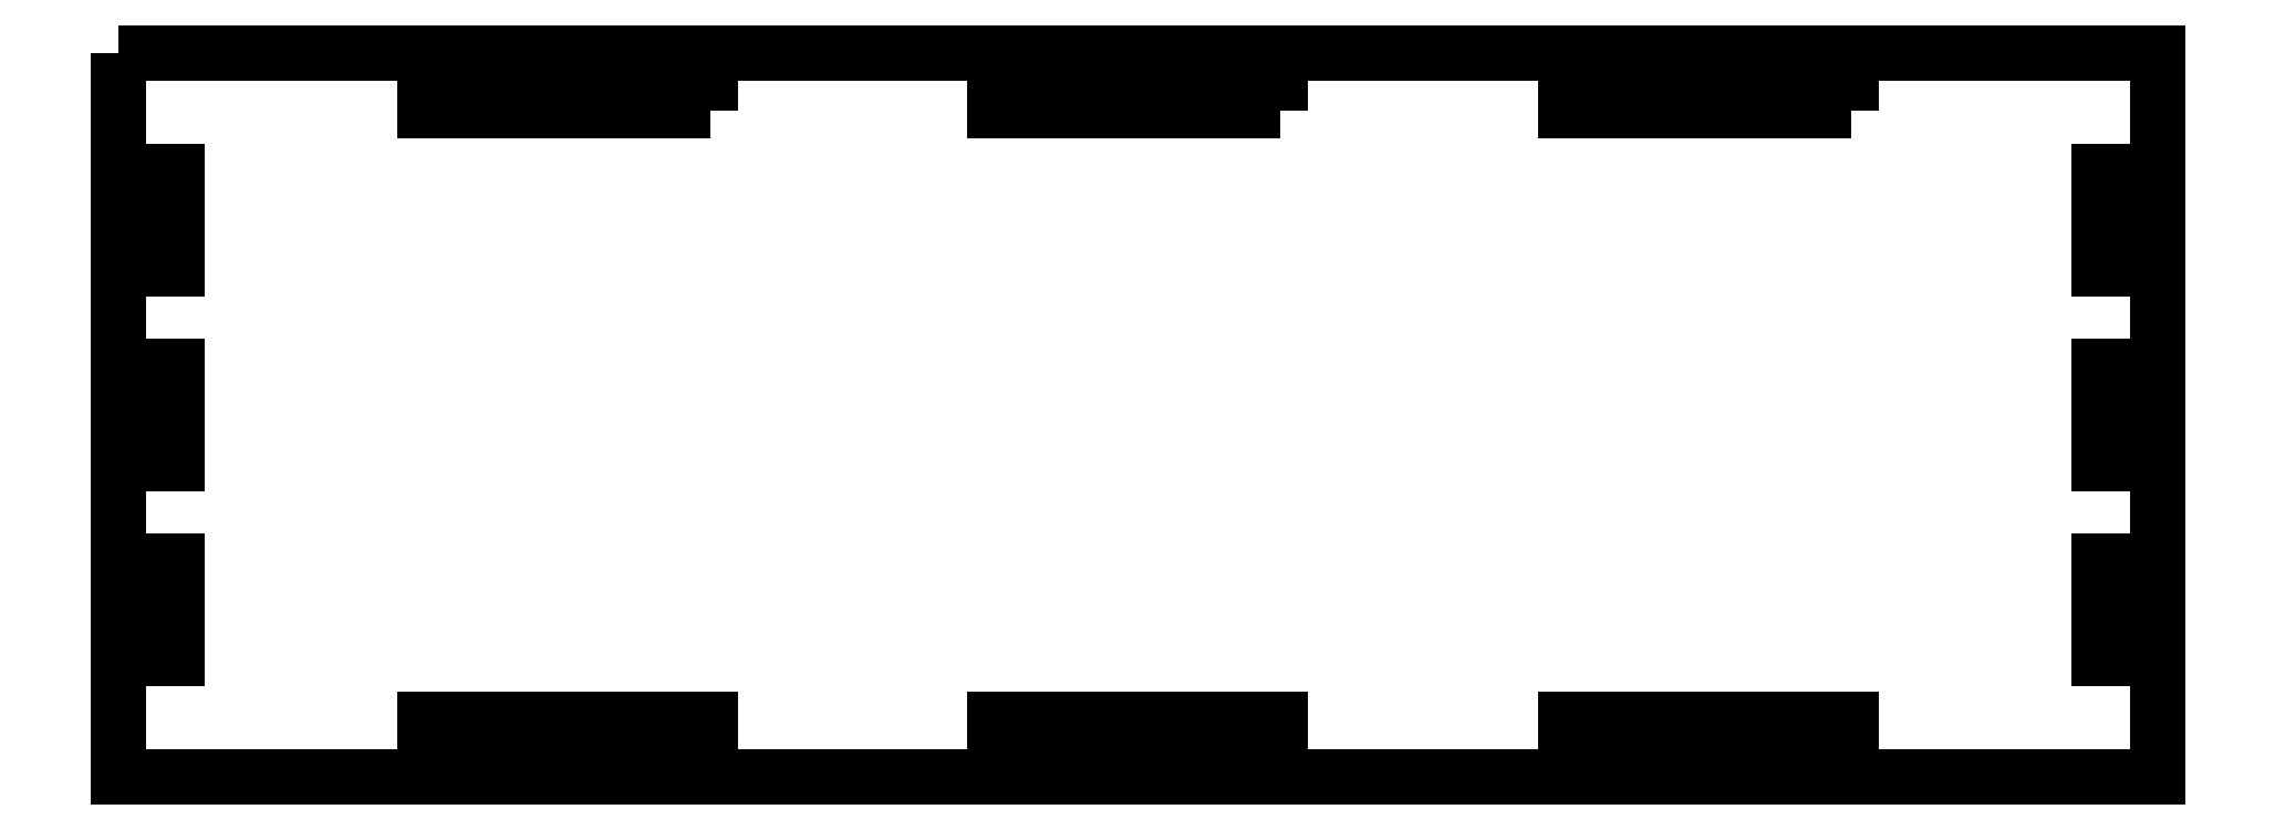
<metadata>
{"format":"dxf","ext":"dxf","renderer":"ezdxf+matplotlib","layout":"modelspace","background":"white","min_lineweight":24,"dpi":150}
</metadata>
<code>
0
SECTION
2
ENTITIES
0
LWPOLYLINE
8
0
90
4
70
1
43
0
10
1.127e-13
20
-9.386
10
-3.6
20
-9.386
10
-3.6
20
-18.77
10
1.837e-13
20
-18.77
0
LWPOLYLINE
8
0
90
4
70
1
43
0
10
2.548e-13
20
-28.16
10
-3.6
20
-28.16
10
-3.6
20
-37.54
10
3.259e-13
20
-37.54
0
LWPOLYLINE
8
0
90
4
70
1
43
0
10
3.969e-13
20
-46.93
10
-3.6
20
-46.93
10
-3.6
20
-56.31
10
4.68e-13
20
-56.31
0
LWPOLYLINE
8
0
90
4
70
1
43
0
10
-192.2
20
-9.386
10
-192.2
20
-18.77
10
-188.6
20
-18.77
10
-188.6
20
-9.386
0
LWPOLYLINE
8
0
90
4
70
1
43
0
10
-192.2
20
-28.16
10
-192.2
20
-37.54
10
-188.6
20
-37.54
10
-188.6
20
-28.16
0
LWPOLYLINE
8
0
90
4
70
1
43
0
10
-192.2
20
-46.93
10
-192.2
20
-56.31
10
-188.6
20
-56.31
10
-188.6
20
-46.93
0
LWPOLYLINE
8
0
90
4
70
1
43
0
10
-27.46
20
-3.6
10
-27.46
20
8.882e-15
10
-54.91
20
1.776e-14
10
-54.91
20
-3.6
0
LWPOLYLINE
8
0
90
4
70
1
43
0
10
-82.37
20
-3.6
10
-82.37
20
2.665e-14
10
-109.8
20
2.665e-14
10
-109.8
20
-3.6
0
LWPOLYLINE
8
0
90
4
70
1
43
0
10
-137.3
20
-3.6
10
-137.3
20
3.553e-14
10
-164.7
20
4.441e-14
10
-164.7
20
-3.6
0
LWPOLYLINE
8
0
90
4
70
1
43
0
10
-137.3
20
-65.7
10
-137.3
20
-62.1
10
-164.7
20
-62.1
10
-164.7
20
-65.7
0
LWPOLYLINE
8
0
90
4
70
1
43
0
10
-82.37
20
-65.7
10
-82.37
20
-62.1
10
-109.8
20
-62.1
10
-109.8
20
-65.7
0
LWPOLYLINE
8
0
90
4
70
1
43
0
10
-27.46
20
-65.7
10
-27.46
20
-62.1
10
-54.91
20
-62.1
10
-54.91
20
-65.7
0
LWPOLYLINE
8
0
90
4
70
1
43
0
10
-194.2
20
2
10
2
20
2
10
2
20
-67.7
10
-194.2
20
-67.7
0
ENDSEC
0
EOF

</code>
